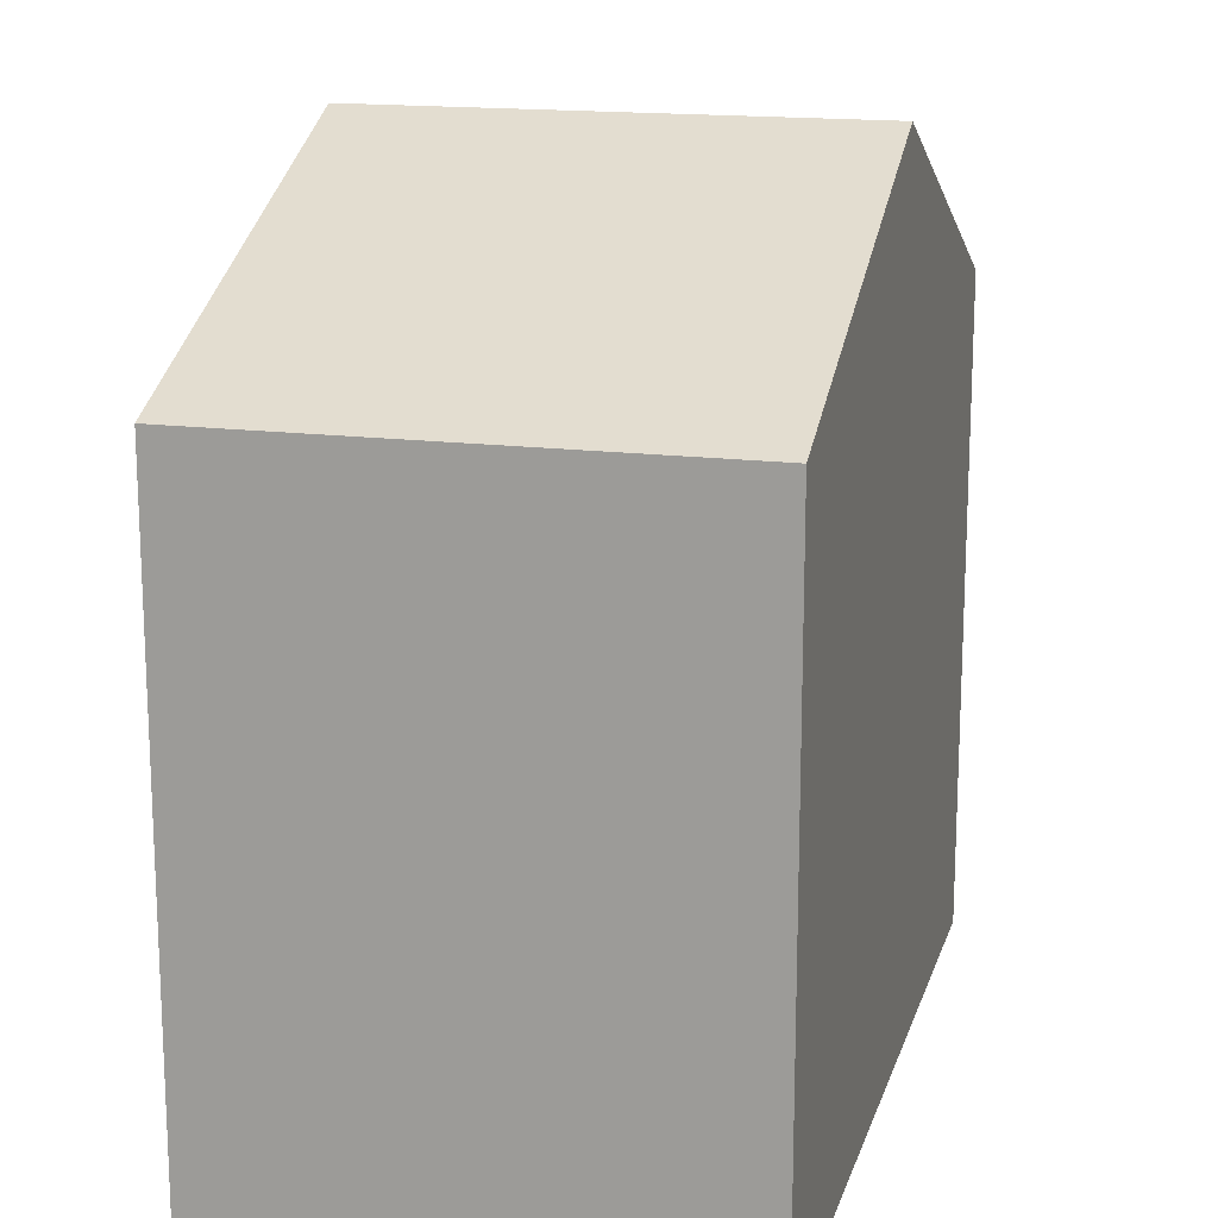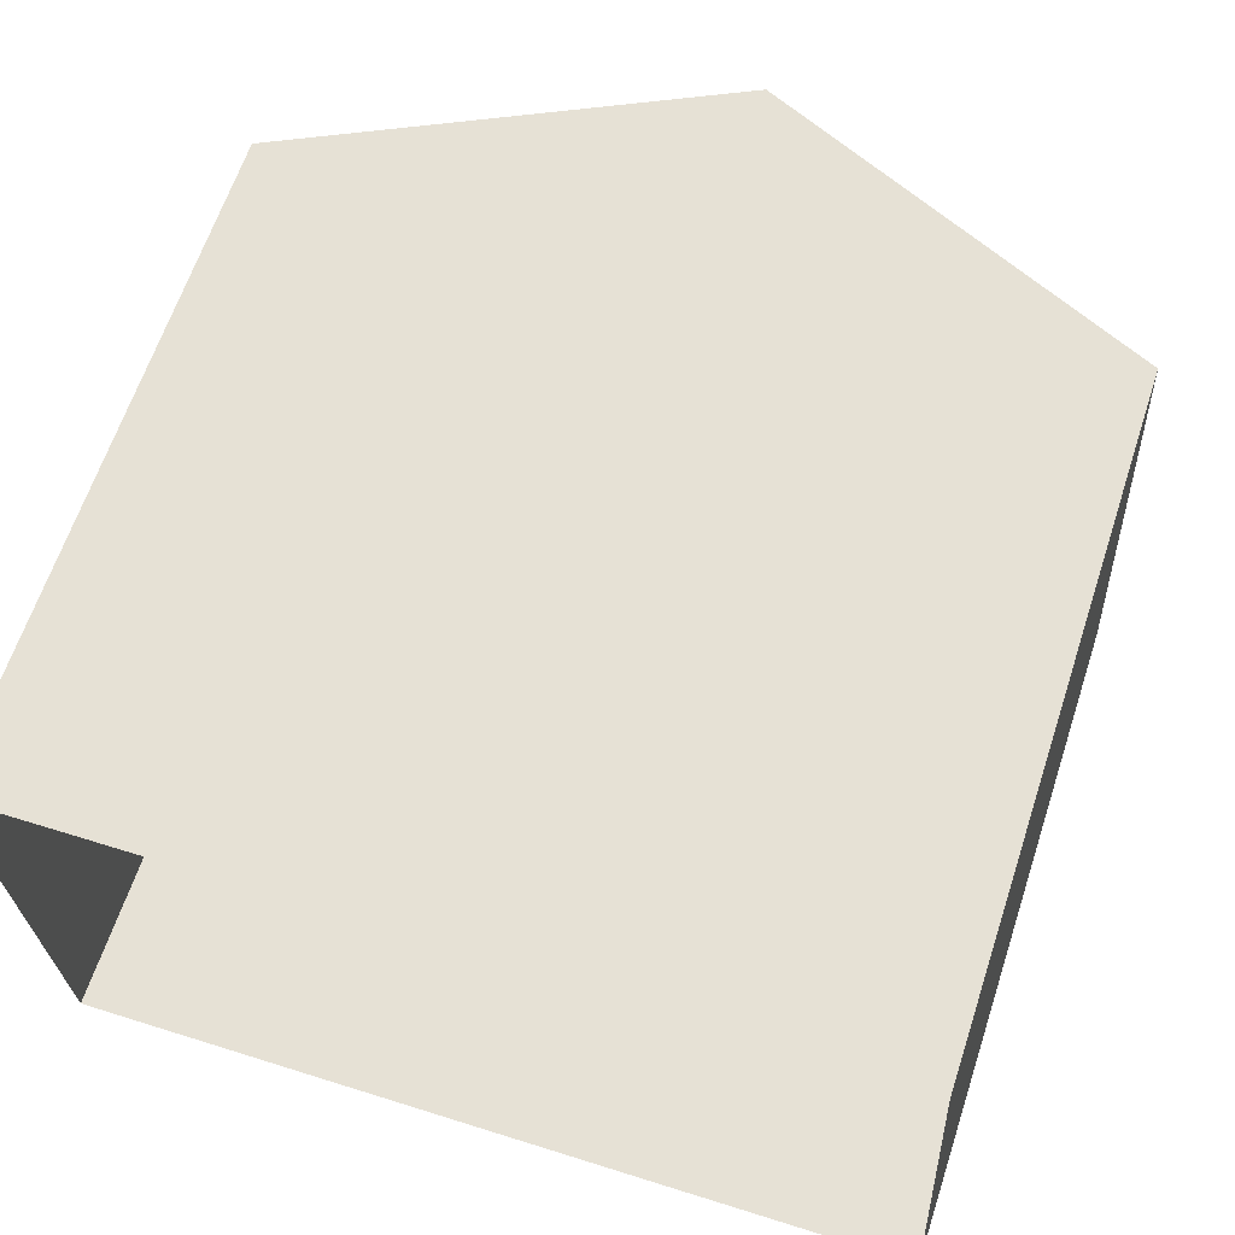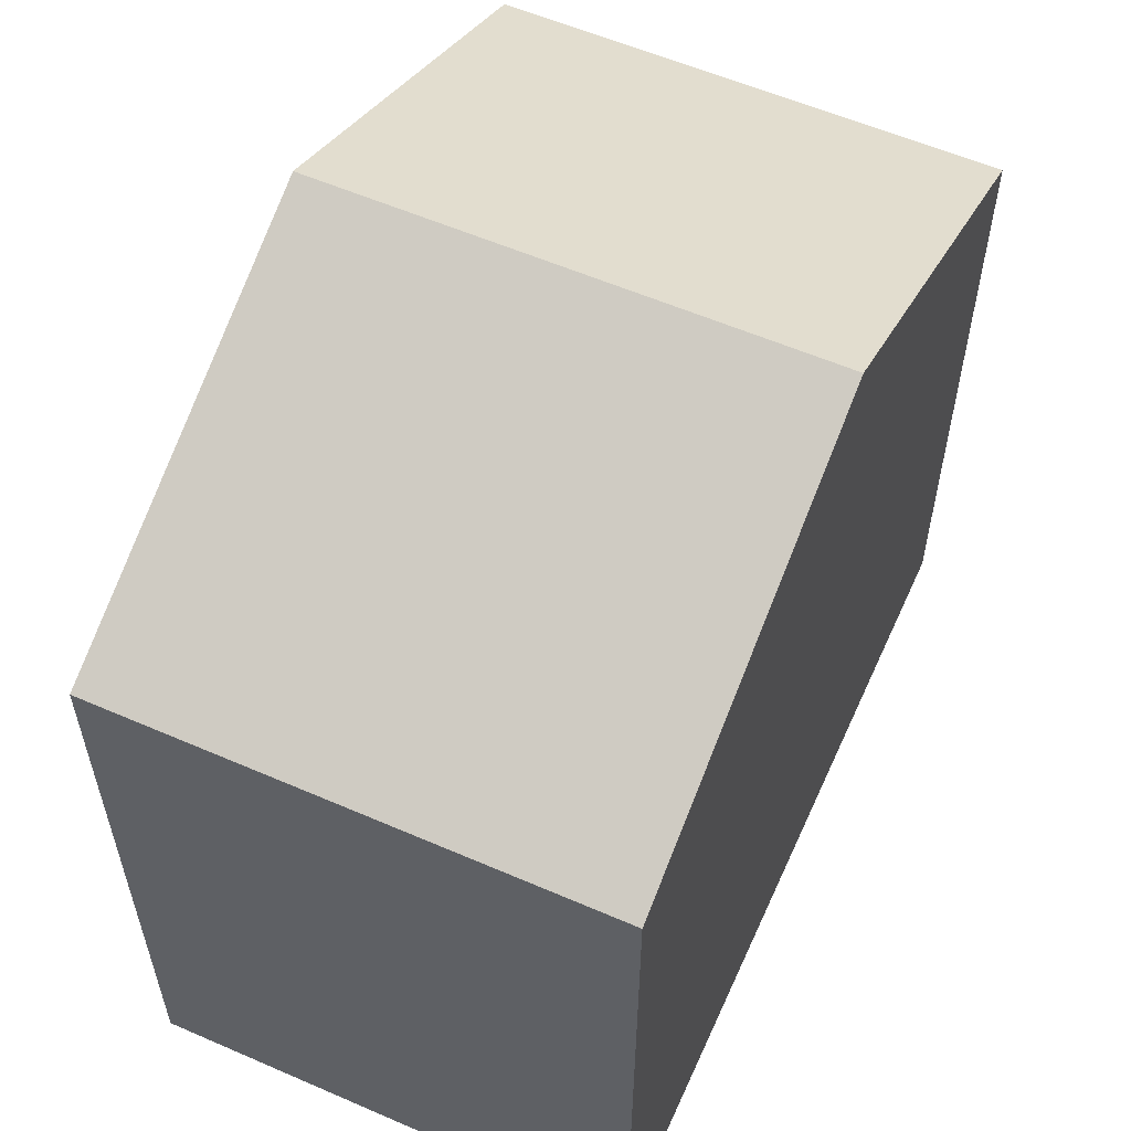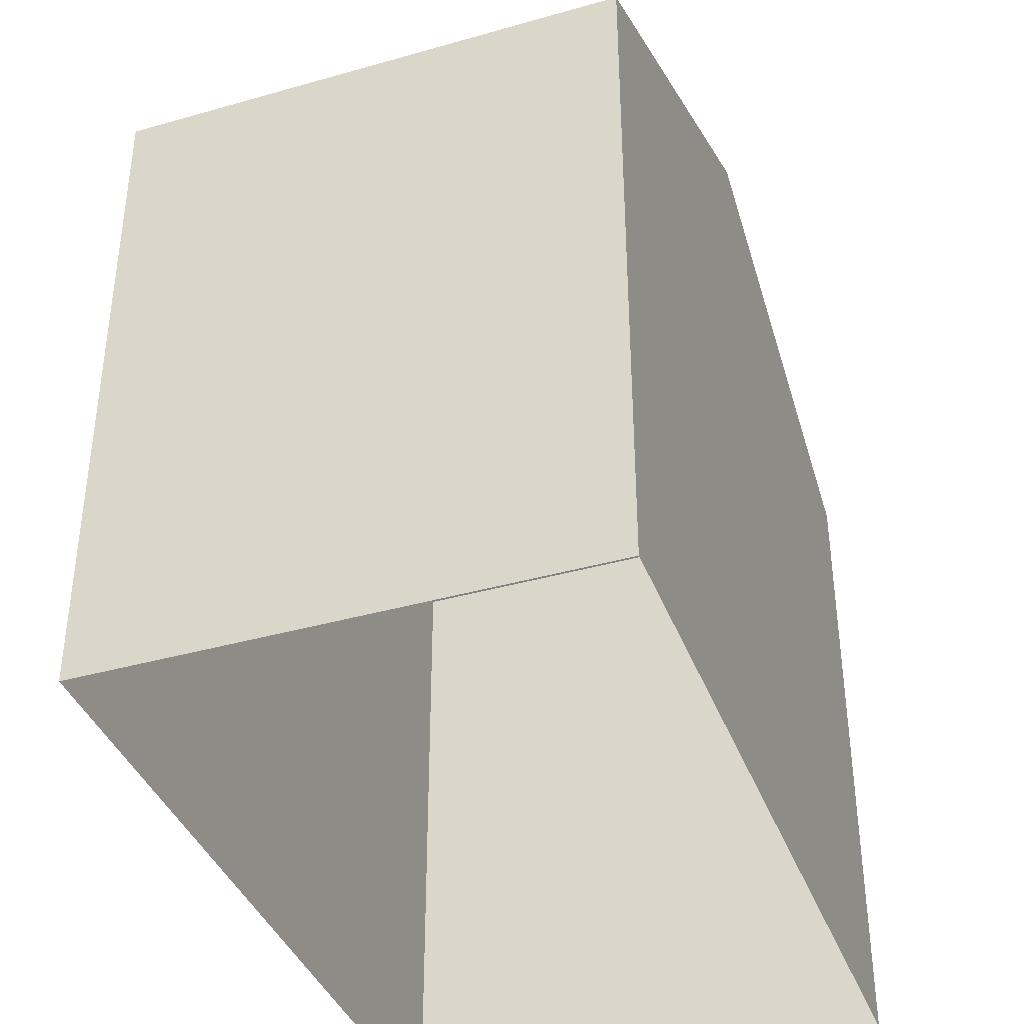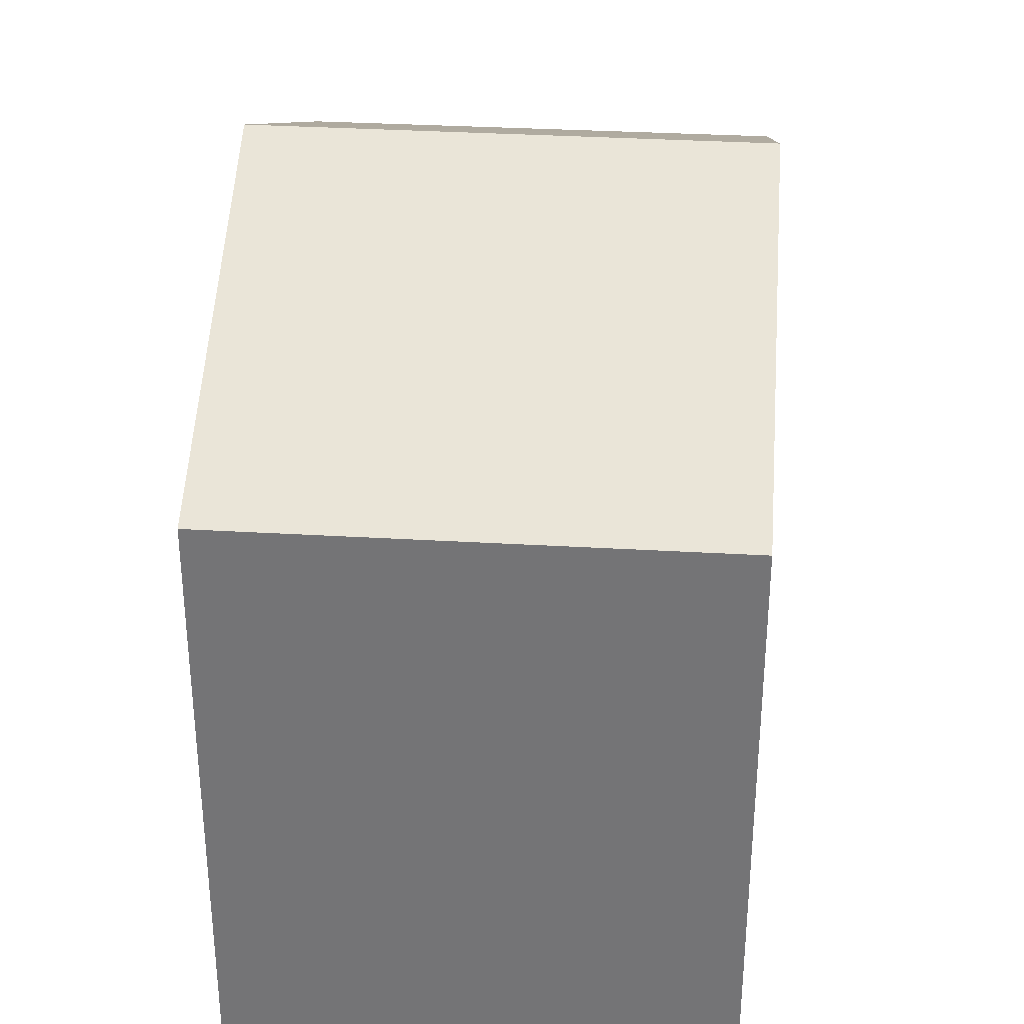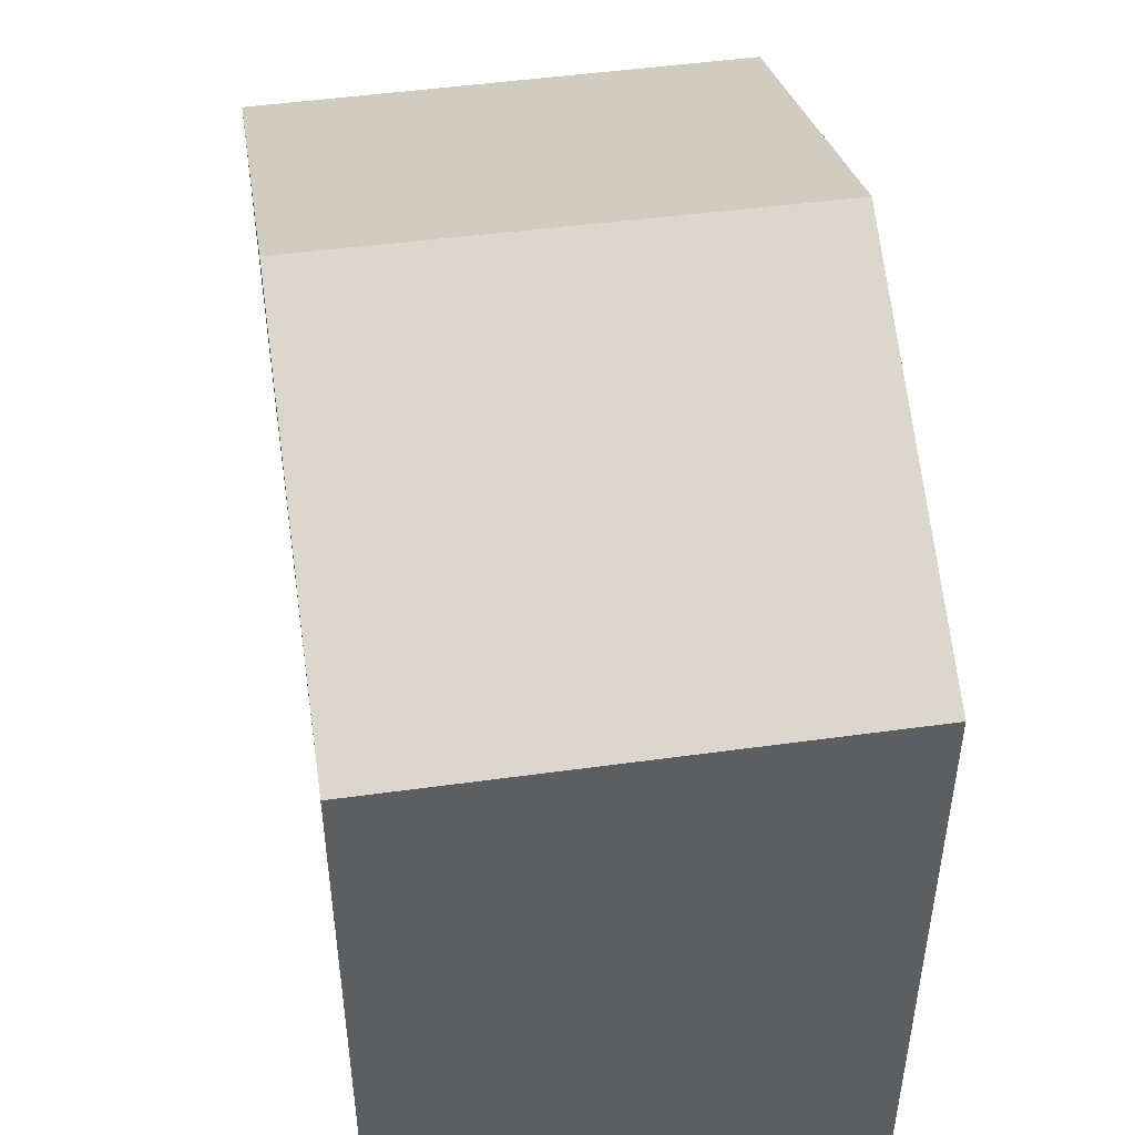
<metadata>
{"format":"obj","ext":"obj","renderer":"f3d","projection":"perspective","resolution":1024,"background":"white","views":[{"elev":16.1,"azim":102.0,"up":"+Z"},{"elev":64.0,"azim":-161.7,"up":"+Y"},{"elev":57.6,"azim":111.3,"up":"+Z"},{"elev":-38.9,"azim":106.6,"up":"+Z"},{"elev":33.2,"azim":-88.4,"up":"+Z"},{"elev":48.8,"azim":-101.5,"up":"+Z"}]}
</metadata>
<code>
v -3.725e+05 -1.038e+05 30.99
v -3.725e+05 -1.038e+05 30.99
v -3.725e+05 -1.038e+05 30.99
v -3.725e+05 -1.038e+05 30.99
v -3.725e+05 -1.038e+05 37.62
v -3.725e+05 -1.038e+05 37.62
v -3.725e+05 -1.038e+05 39.48
v -3.725e+05 -1.038e+05 39.48
v -3.725e+05 -1.038e+05 37.62
v -3.725e+05 -1.038e+05 37.62
f 1 2 3
f 1 4 2
f 5 6 7
f 8 5 7
f 9 10 8
f 7 9 8
f 10 3 8
f 3 2 8
f 2 5 8
f 9 1 3
f 10 9 3
f 6 4 7
f 4 1 7
f 1 9 7
f 5 2 4
f 6 5 4

</code>
